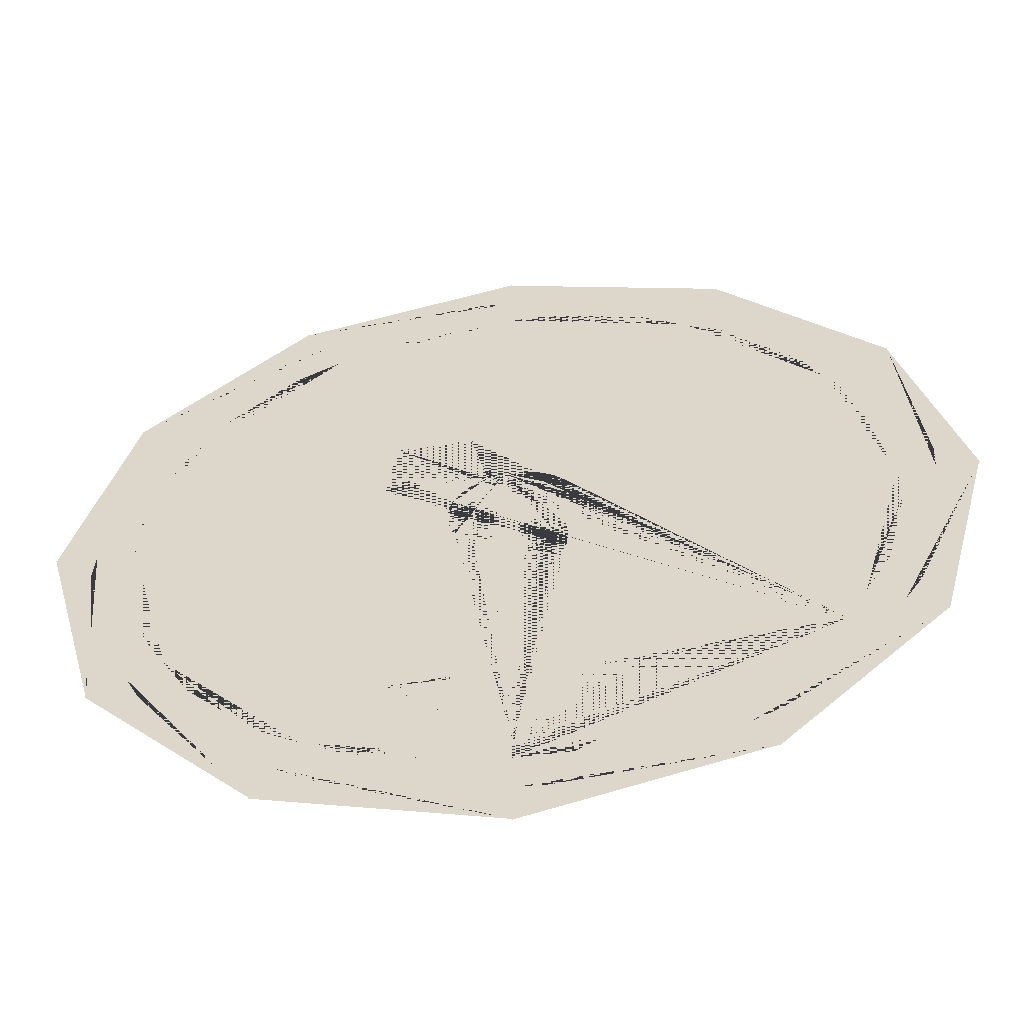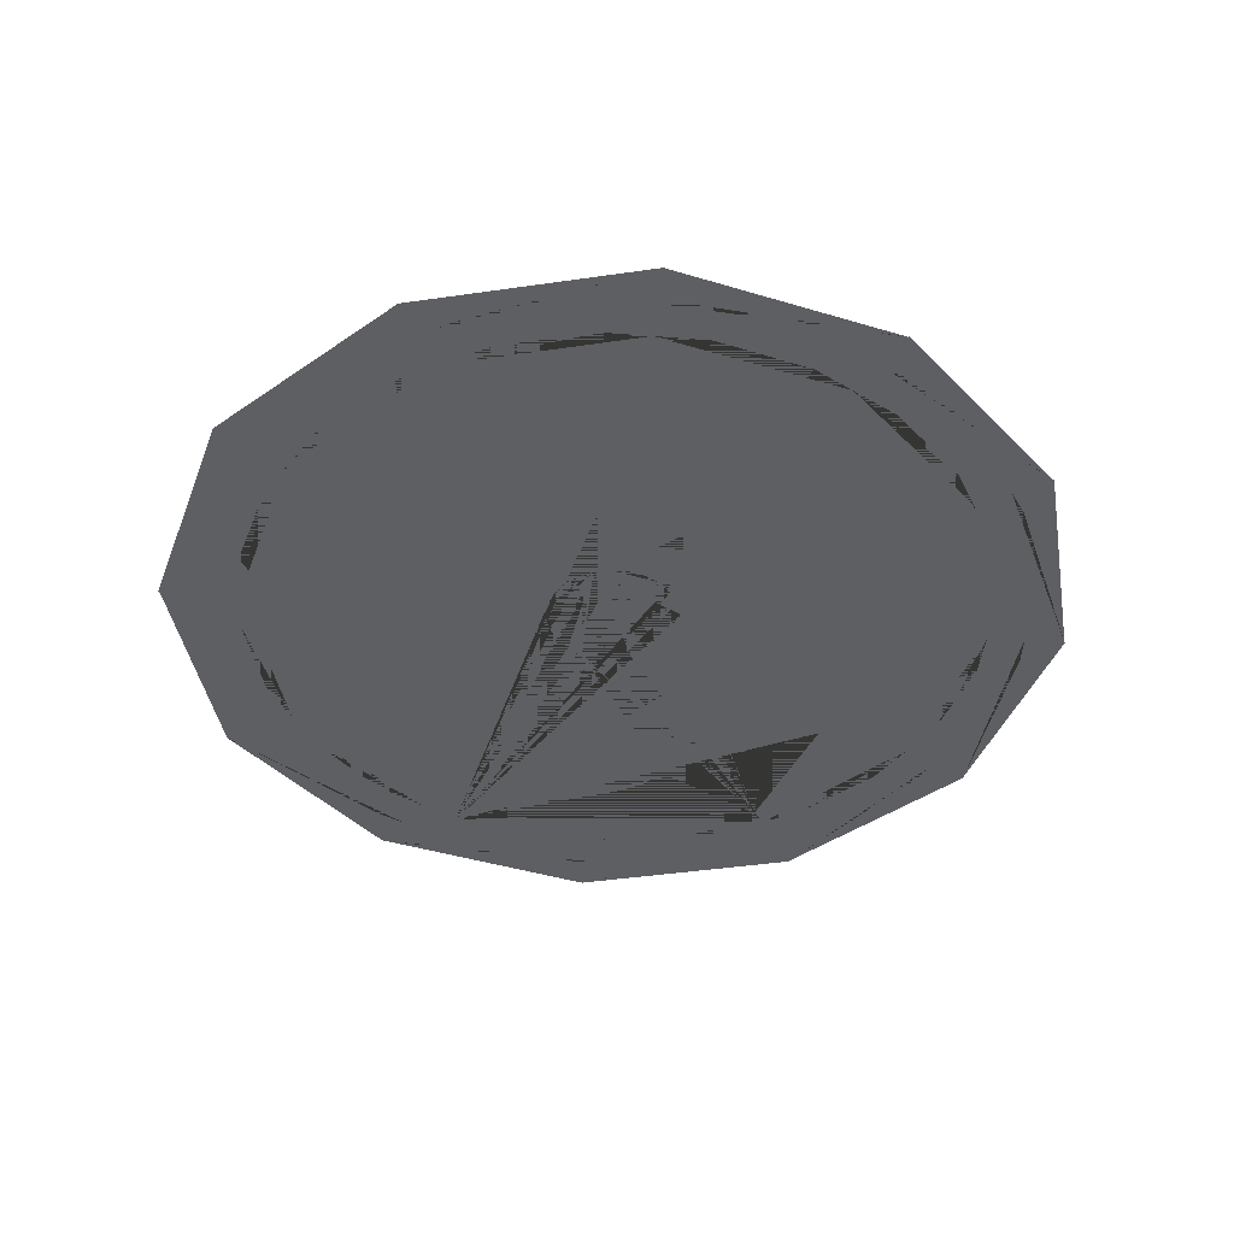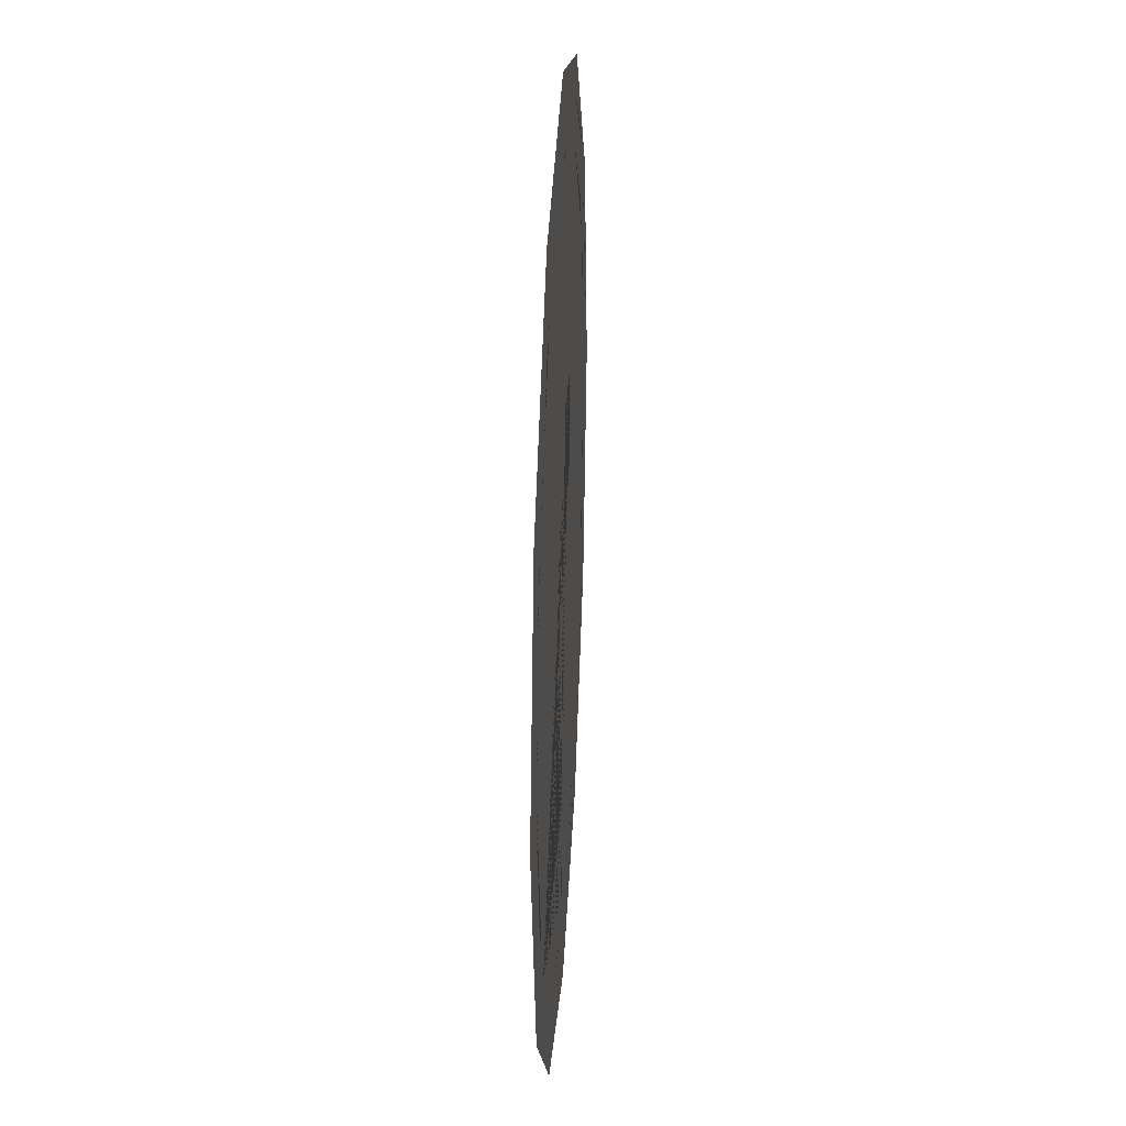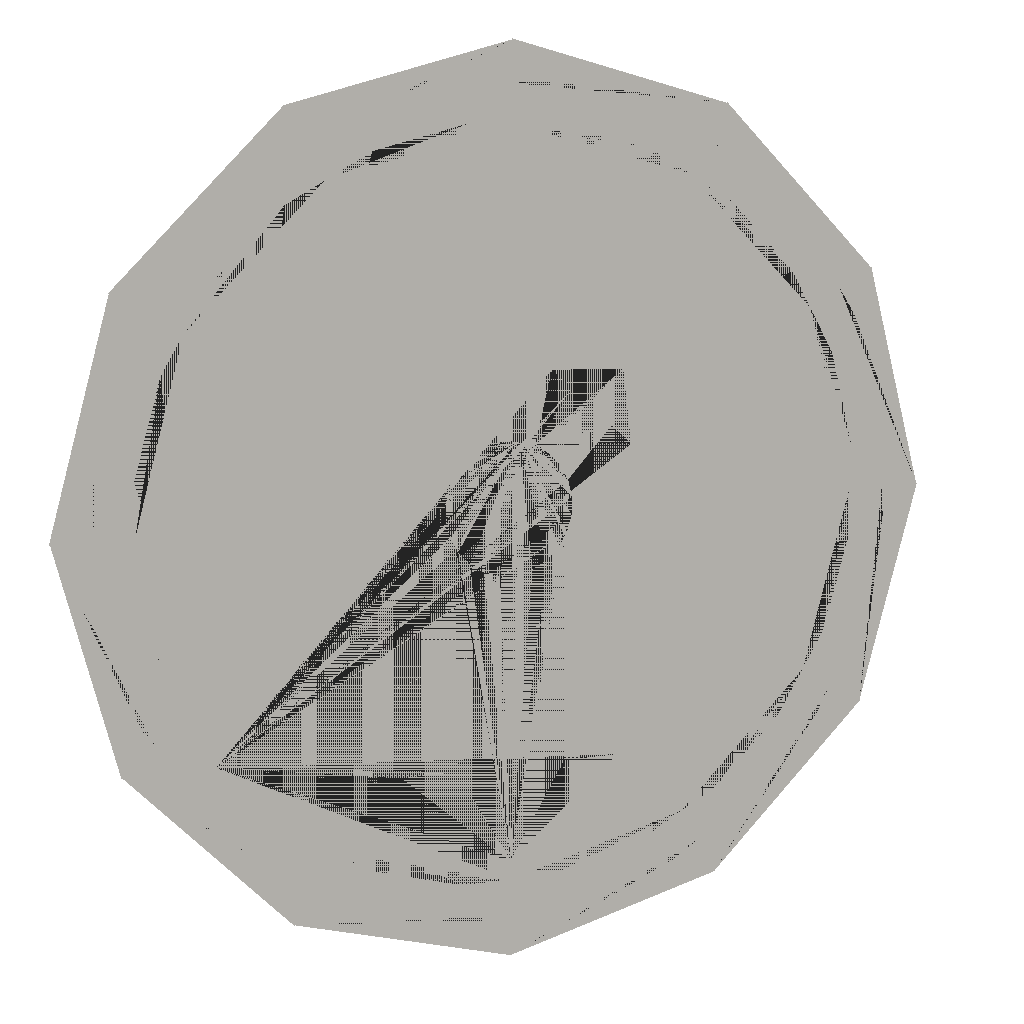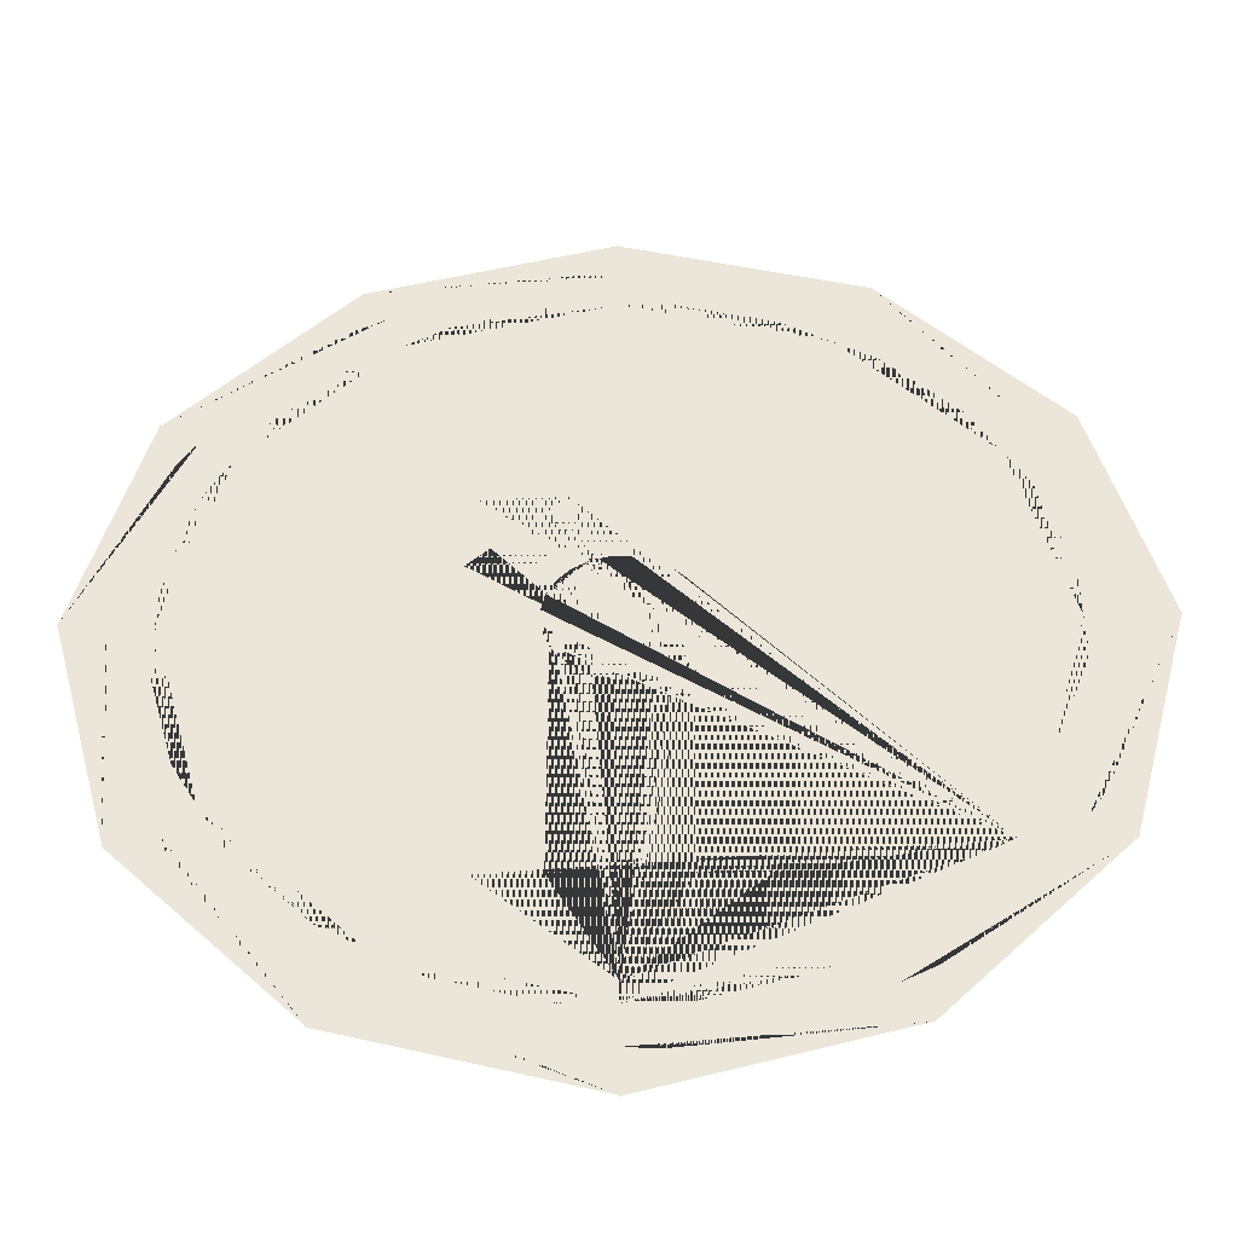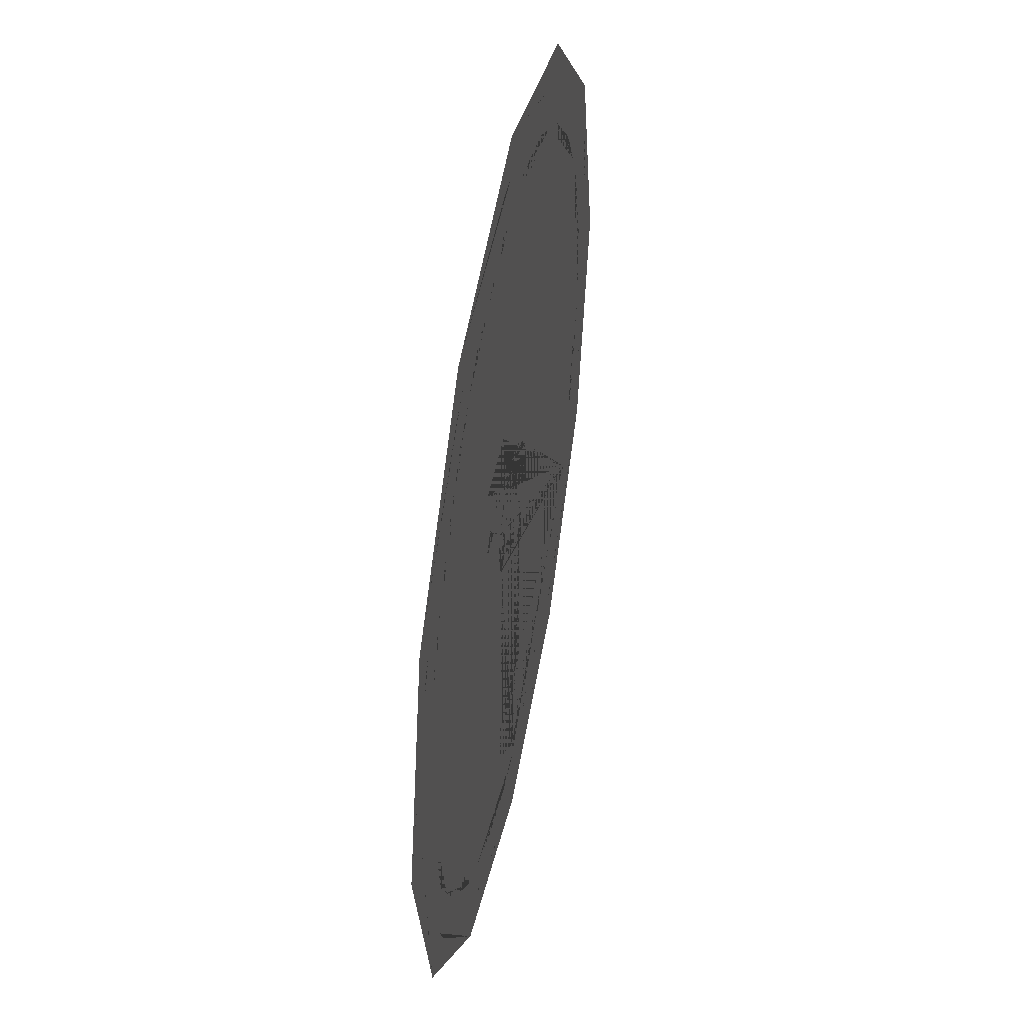
<metadata>
{"format":"obj","ext":"obj","renderer":"f3d","projection":"perspective","resolution":1024,"background":"white","views":[{"elev":-55.9,"azim":-172.6,"up":"+Z"},{"elev":-41.8,"azim":25.2,"up":"+Y"},{"elev":29.1,"azim":-86.9,"up":"+Z"},{"elev":10.4,"azim":-21.9,"up":"+Z"},{"elev":-41.9,"azim":-179.3,"up":"+Z"},{"elev":45.3,"azim":100.9,"up":"+Z"}]}
</metadata>
<code>
g Mesh1 Model
v -0.02725 -1.354e-16 -2.569
v -0.02725 -1.354e-16 -2.831
v -0.2439 -1.354e-16 -2.843
v -0.9746 -1.354e-16 -2.689
v -1.446 -1.354e-16 -2.45
v -1.315 -1.354e-16 -2.224
v -1.051 -1.354e-16 -2.381
v -0.3973 -1.354e-16 -2.564
v -0.05799 -1.354e-16 -2.569
f 1 2 3 4 5 6 7 8 9
v 1.261 -1.354e-16 -2.224
v 1.392 -1.354e-16 -2.451
v 1.211 -1.354e-16 -2.569
v 0.5016 -1.354e-16 -2.802
v 0.2814 -1.354e-16 -2.573
v 0.9391 -1.354e-16 -2.405
f 10 11 12 13 2 1 14 15
v 2.205 -1.354e-16 -1.281
v 2.432 -1.354e-16 -1.412
v 2.334 -1.354e-16 -1.605
v 1.836 -1.354e-16 -2.161
v 1.531 -1.354e-16 -2.073
v 1.774 -1.354e-16 -1.836
v 2.017 -1.354e-16 -1.599
f 16 17 18 19 11 10 20 21 22
v 2.551 -1.354e-16 0.007663
v 2.813 -1.354e-16 0.007663
v 2.825 -1.354e-16 -0.2084
v 2.672 -1.354e-16 -0.9391
v 2.363 -1.354e-16 -1.015
v 2.547 -1.354e-16 -0.3618
v 2.551 -1.354e-16 -0.02245
f 23 24 25 26 17 16 27 28 29
v 2.206 -1.354e-16 1.297
v 2.433 -1.354e-16 1.428
v 2.552 -1.354e-16 1.247
v 2.784 -1.354e-16 0.5371
v 2.555 -1.354e-16 0.3169
v 2.388 -1.354e-16 0.9746
f 30 31 32 33 24 23 34 35
v 1.262 -1.354e-16 2.242
v 1.393 -1.354e-16 2.468
v 1.588 -1.354e-16 2.37
v 2.144 -1.354e-16 1.872
v 2.055 -1.354e-16 1.566
v 1.581 -1.354e-16 2.052
f 36 37 38 39 31 30 40 41
v -0.02725 -1.354e-16 2.587
v -0.02725 -1.354e-16 2.849
v 0.1909 -1.354e-16 2.861
v 0.9215 -1.354e-16 2.707
v 0.9977 -1.354e-16 2.399
v 0.3443 -1.354e-16 2.582
v 0.004926 -1.354e-16 2.587
f 42 43 44 45 37 36 46 47 48
v -1.317 -1.354e-16 2.241
v -1.448 -1.354e-16 2.468
v -1.264 -1.354e-16 2.587
v -0.5546 -1.354e-16 2.82
v -0.3344 -1.354e-16 2.591
v -0.9921 -1.354e-16 2.423
f 49 50 51 52 43 42 53 54
v -2.26 -1.354e-16 1.297
v -2.487 -1.354e-16 1.428
v -2.388 -1.354e-16 1.623
v -1.889 -1.354e-16 2.179
v -1.584 -1.354e-16 2.091
v -2.07 -1.354e-16 1.617
f 55 56 57 58 50 49 59 60
v -2.604 -1.354e-16 0.007663
v -2.866 -1.354e-16 0.007663
v -2.878 -1.354e-16 0.2264
v -2.725 -1.354e-16 0.9571
v -2.416 -1.354e-16 1.033
v -2.6 -1.354e-16 0.3798
v -2.604 -1.354e-16 0.04046
f 61 62 63 64 56 55 65 66 67
v -2.259 -1.354e-16 -1.281
v -2.485 -1.354e-16 -1.412
v -2.605 -1.354e-16 -1.229
v -2.837 -1.354e-16 -0.5191
v -2.608 -1.354e-16 -0.2989
v -2.441 -1.354e-16 -0.9566
f 68 69 70 71 62 61 72 73
v -2.197 -1.354e-16 -1.854
v -2.108 -1.354e-16 -1.548
v -1.634 -1.354e-16 -2.034
v -1.641 -1.354e-16 -2.352
f 74 69 68 75 76 6 5 77
v -2.729 -1.354e-16 -1.552
v -1.587 -1.354e-16 -2.694
v -1.591 -1.354e-16 -2.7
f 78 69 74 77 5 79 80
v -3.147 -1.354e-16 0.007663
v -2.735 -1.354e-16 -1.556
f 81 62 71 70 69 78 82
v -2.729 -1.354e-16 1.568
v -3.154 -1.354e-16 0.007663
f 83 56 64 63 62 81 84
v -1.587 -1.354e-16 2.71
v -2.735 -1.354e-16 1.571
f 85 50 58 57 56 83 86
v -0.02725 -1.354e-16 3.128
v -1.591 -1.354e-16 2.716
f 87 43 52 51 50 85 88
v 1.533 -1.354e-16 2.71
v -0.02725 -1.354e-16 3.135
f 89 37 45 44 43 87 90
v 2.675 -1.354e-16 1.568
v 1.536 -1.354e-16 2.716
f 91 31 39 38 37 89 92
v 3.093 -1.354e-16 0.007663
v 2.681 -1.354e-16 1.571
f 93 24 33 32 31 91 94
v 2.675 -1.354e-16 -1.552
v 3.1 -1.354e-16 0.007663
f 95 17 26 25 24 93 96
v 1.533 -1.354e-16 -2.694
v 2.681 -1.354e-16 -1.556
f 97 11 19 18 17 95 98
v -0.02725 -1.354e-16 -3.112
v 1.536 -1.354e-16 -2.7
f 99 2 13 12 11 97 100
v -0.02725 -1.354e-16 -3.119
f 79 5 4 3 2 99 101
v -0.02725 -4.963e-16 -2.431
v 0.7587 -8.573e-16 -1.758
v 0.3587 -8.573e-16 -1.758
v 0.3587 3.158e-16 -0.1816
v 0.376 1.399e-15 -0.1528
v 0.4092 1.489e-15 -0.0374
v 0.4114 1.489e-15 0.08267
v 0.3824 1.489e-15 0.1992
v 0.3807 1.489e-15 0.2023
v 0.7012 1.489e-15 0.5546
v 0.8491 1.308e-15 0.42
v 0.784 1.579e-15 0.9388
v 0.2614 1.579e-15 0.9547
v 0.4093 1.579e-15 0.8201
v 0.08798 1.579e-15 0.467
v 0.02257 1.669e-15 0.4858
v -0.09749 1.669e-15 0.488
v -0.214 1.76e-15 0.459
v -0.3191 1.76e-15 0.4008
v -0.4055 1.76e-15 0.3175
v -0.4674 1.76e-15 0.2146
v -0.5006 1.76e-15 0.09917
v -0.5028 1.669e-15 -0.0209
v -0.4738 1.669e-15 -0.1374
v -0.4306 3.158e-16 -0.2155
v -0.4306 -1.038e-15 -1.758
v -0.8306 -1.489e-15 -1.758
v -0.03595 -8.573e-16 -2.438
v -0.02725 -1.354e-16 -2.569
v -0.02725 -1.354e-16 -2.569
f 75 68 73 72 61 67 66 65 55 60 59 49 54 53 42 48 47 46 36 41 40 30 35 34 23 29 28 27 16 22 21 20 10 15 14 1 102 103 104 105 106 107 108 109 110 111 112 113 114 115 116 117 118 119 120 121 122 123 124 125 126 127 128 129 130 131 9 8 7 6 76
v -0.4157 1.669e-15 -0.2425
v -0.3323 1.579e-15 -0.3289
v -0.2294 1.579e-15 -0.3908
v -0.114 1.489e-15 -0.424
v 0.006072 1.489e-15 -0.4262
v 0.1226 1.489e-15 -0.3972
v 0.2277 1.399e-15 -0.3391
v 0.3141 1.399e-15 -0.2557
f 129 128 127 126 132 133 134 135 136 137 138 139 105 104 103 102
v 0.138 1.579e-15 0.4526
v 0.2409 1.579e-15 0.3907
v 0.3242 1.579e-15 0.3043
f 117 116 140 141 142 110 109 108 107 106 105 139 138 137 136 135 134 133 132 126 125 124 123 122 121 120 119 118
f 140 116 115 114 113 112 111 110 142 141

</code>
